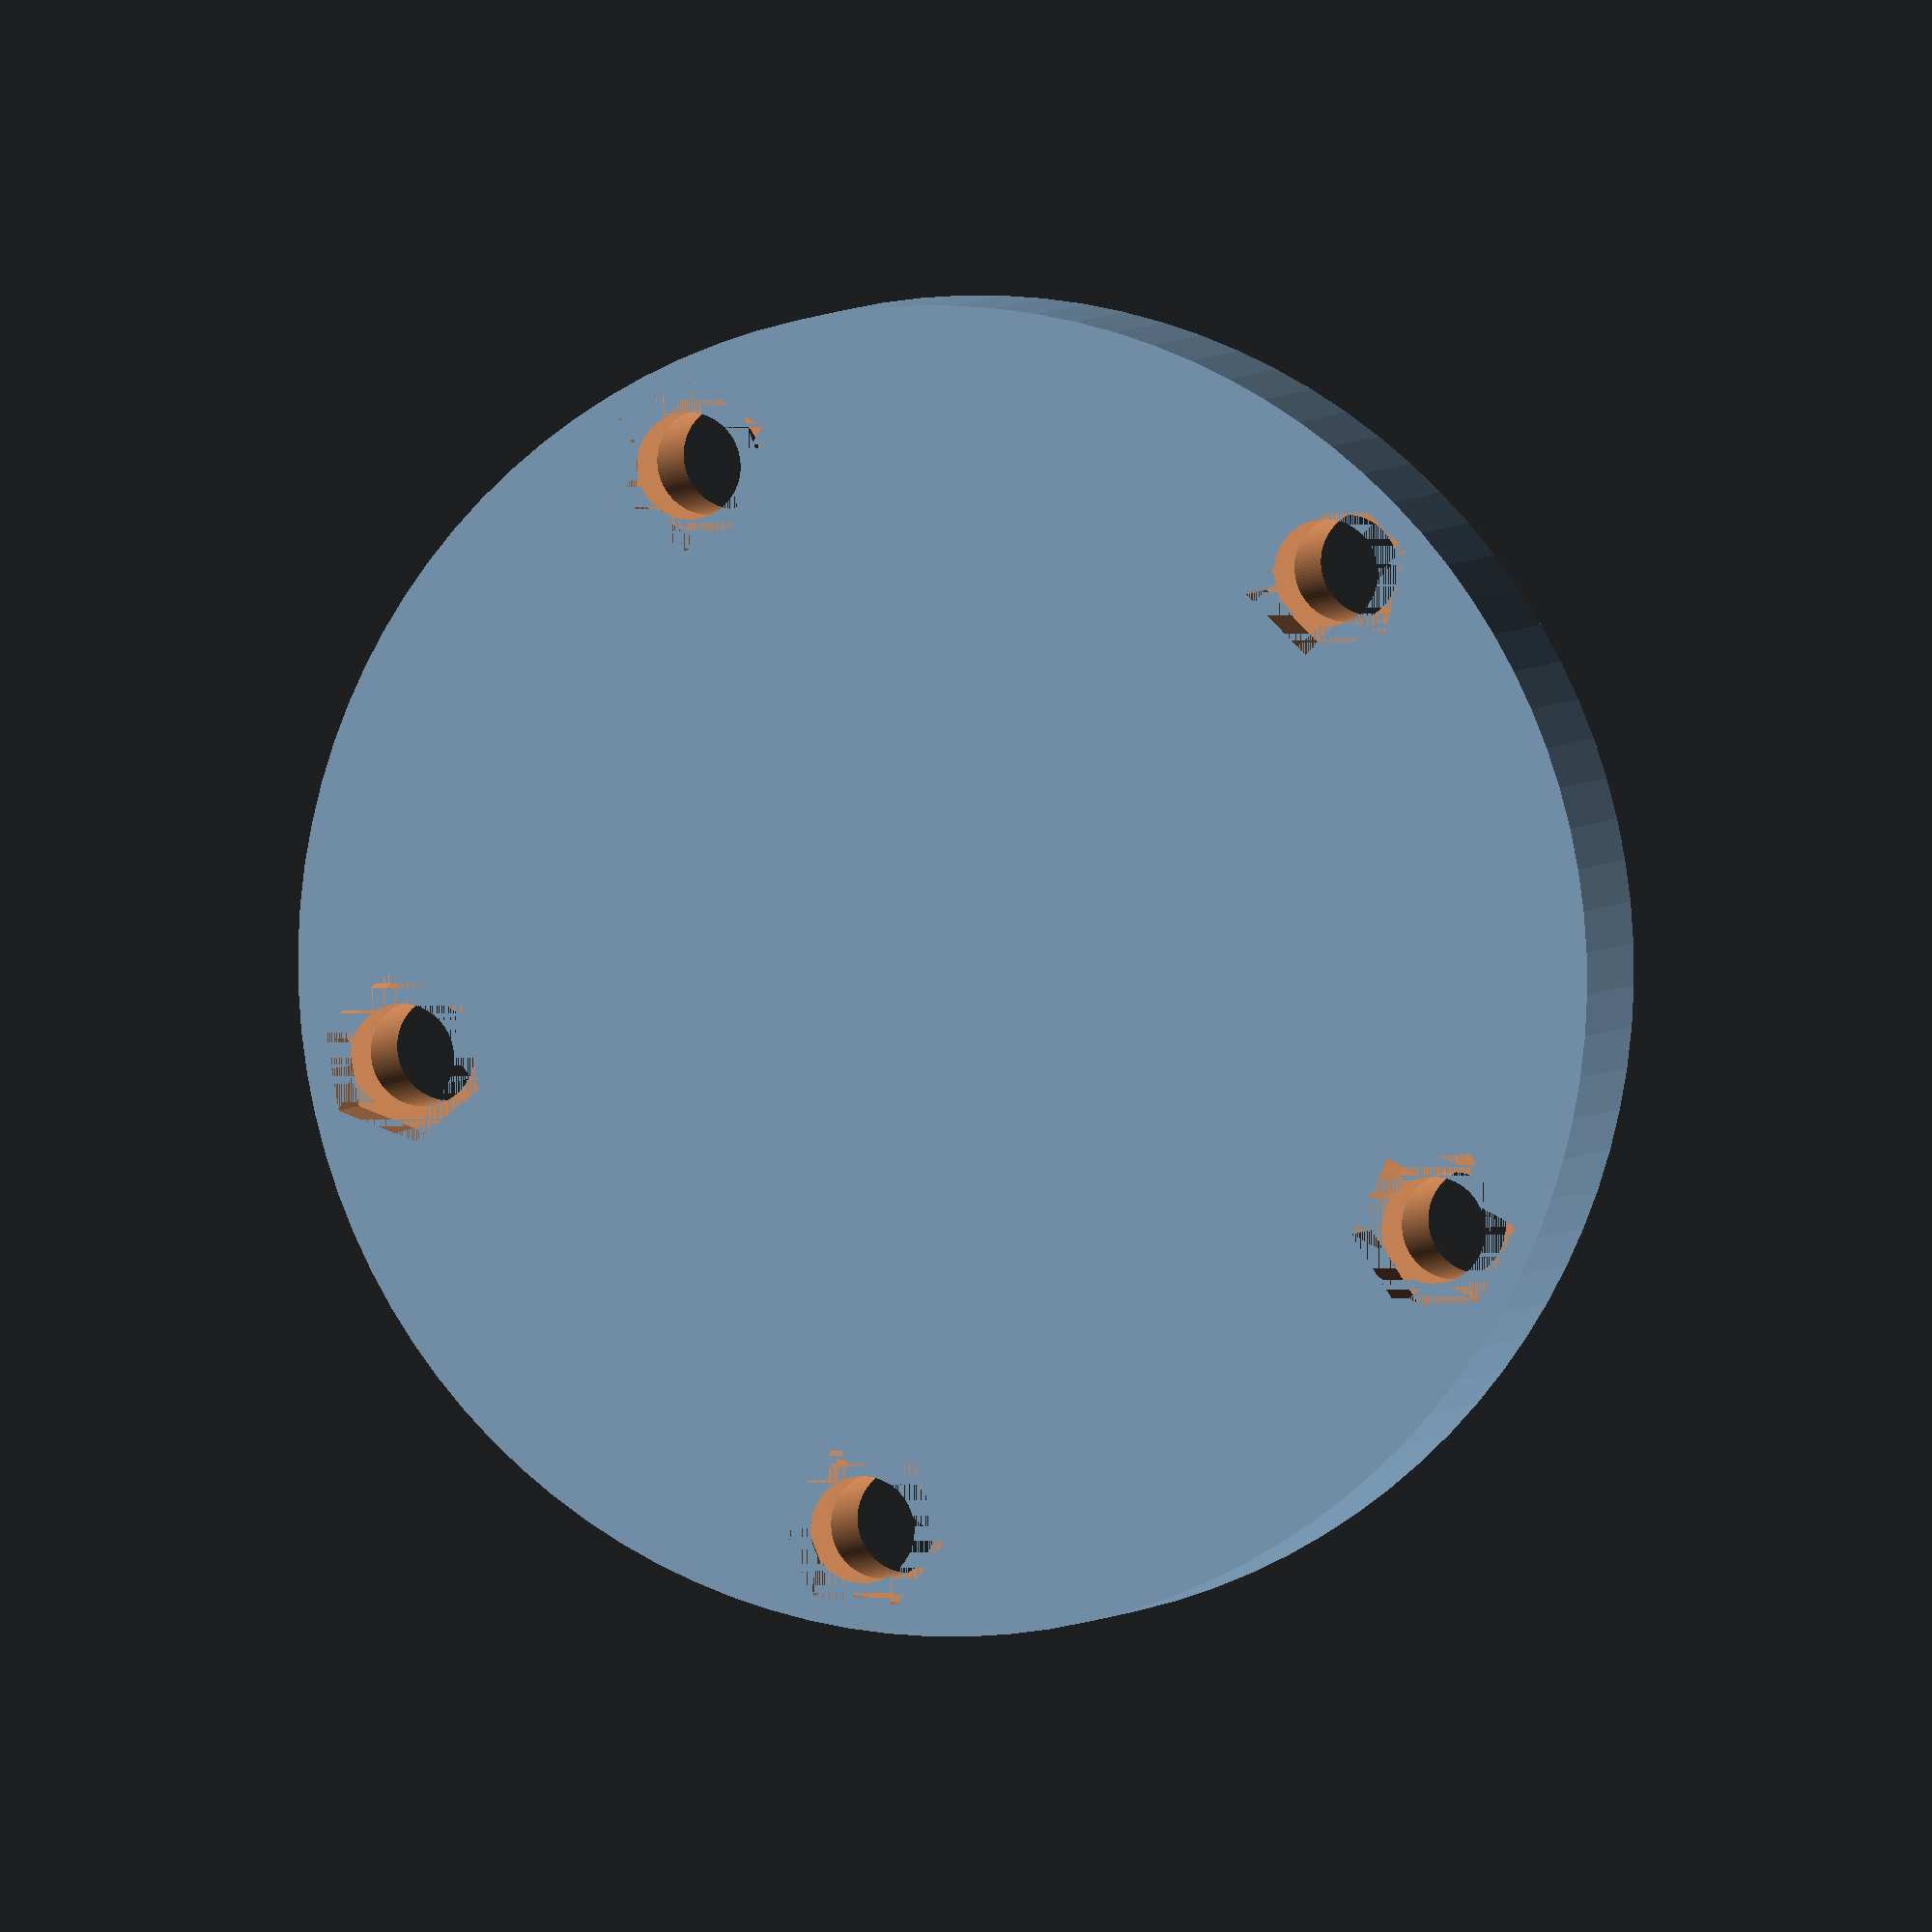
<openscad>
$fn = 100;
H = 130;           // total height of press cylinder
bthickness = 7.75; // thickness of base
based = 100;       // diameter of base piece
wall = 4;          // thickness of cylinder wall
boltd = 6.35;      // diameter of threaded rod being used for exo
screenh = 50;      // height of screened part
screenw = 2;       // screen gap size
numscreen = 50;    // even number of screen holes
ribw = 4;          // width of rib
numbolt = 5;       // number of bolts
wtotalsm = 11.1;
wfacesm = 6.35 + .05;
hnutsm = 6;

D = based - 2 * boltd * 2.3622; // outter diameter of press
h = H - bthickness;             // height of inner cylinder
d = D - 2 * wall;               // inner diameter of press
dp = d - 2;                     // outter diameter of press plunger
boltholed = 1.1111 * boltd + 1;
screenangle = 360 / (numscreen / 2);
boltangle = 360 / numbolt;
numboltribs = numbolt;
numnonboltribs = 0;
anglenonboltribs = boltangle;

module cylinders()
{
    cylinder(hnutsm + bthickness, d = based);
}

module boltholes()
{
    for (i = [1:numbolt])
    {
        rotate([ 0, 0, boltangle * i ]) translate([ 0, D / 2 + 0.5 * (based - D) / 2, -2 ])
            cylinder(2 * bthickness + 10, d = boltholed);
    }
}

module nutholes()
{
    for (i = [1:numbolt])
    {
        rotate([ 0, 0, boltangle * i ]) translate([ 0, D / 2 + 0.5 * (based - D) / 2, hnutsm / 2 ])
            rotate([ 0, 0, 30 ]) union()
        {
            cube([ wtotalsm, wfacesm, hnutsm ], center = true);

            rotate([ 0, 0, 60 ]) cube([ wtotalsm, wfacesm, hnutsm ], center = true);

            rotate([ 0, 0, -60 ]) cube([ wtotalsm, wfacesm, hnutsm ], center = true);
        }
    }
}

// translate([0,0,hnutsm/2])
// nutholes();

difference()
{
    union()
    {
        difference()
        {
            cylinders();
            boltholes();
        }
    }
    nutholes();
}
</openscad>
<views>
elev=356.7 azim=27.6 roll=194.8 proj=o view=wireframe
</views>
